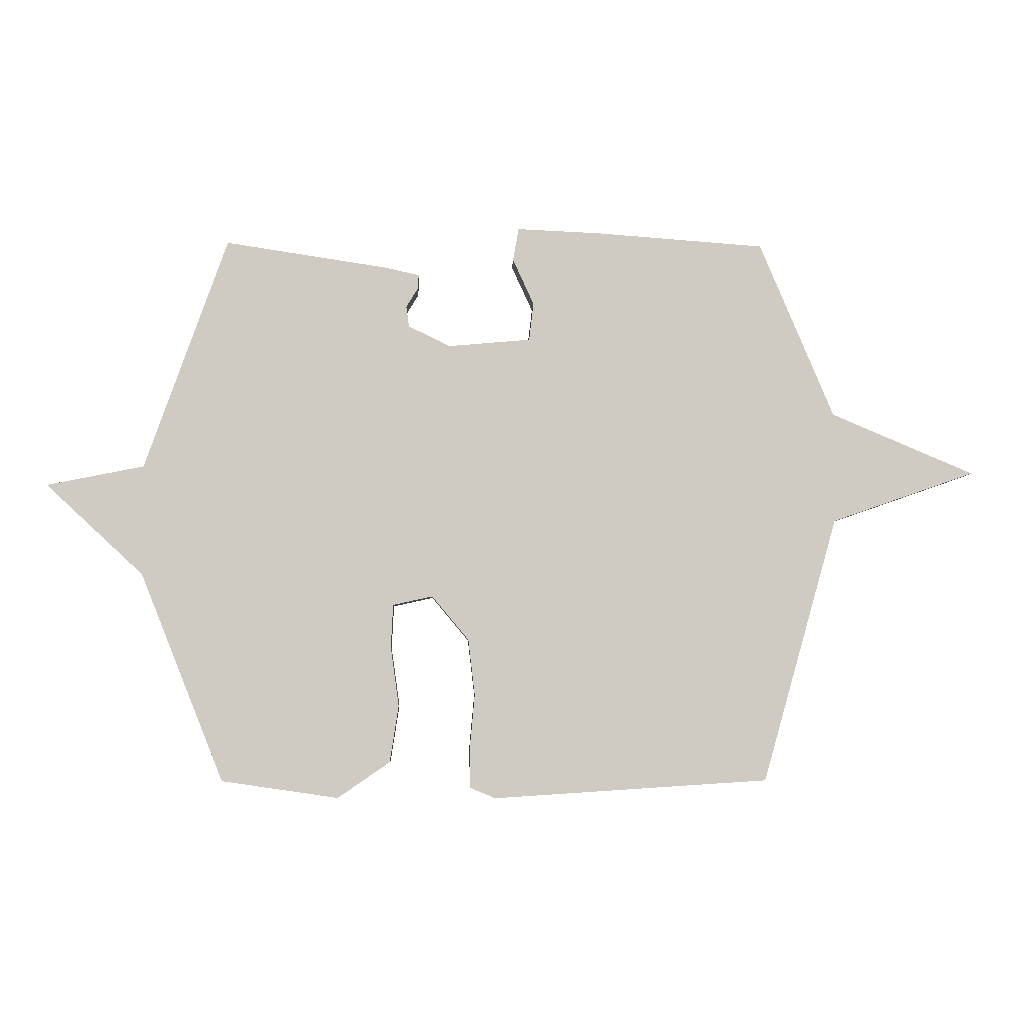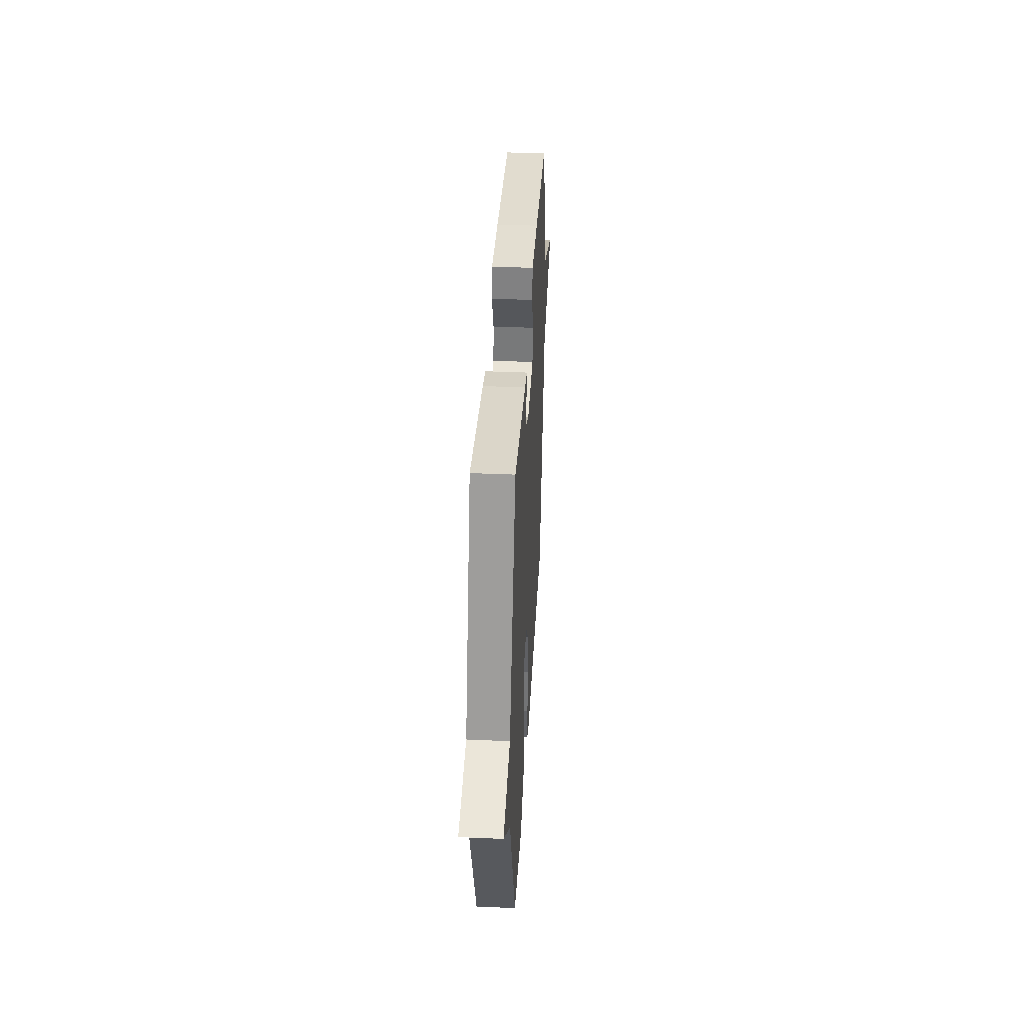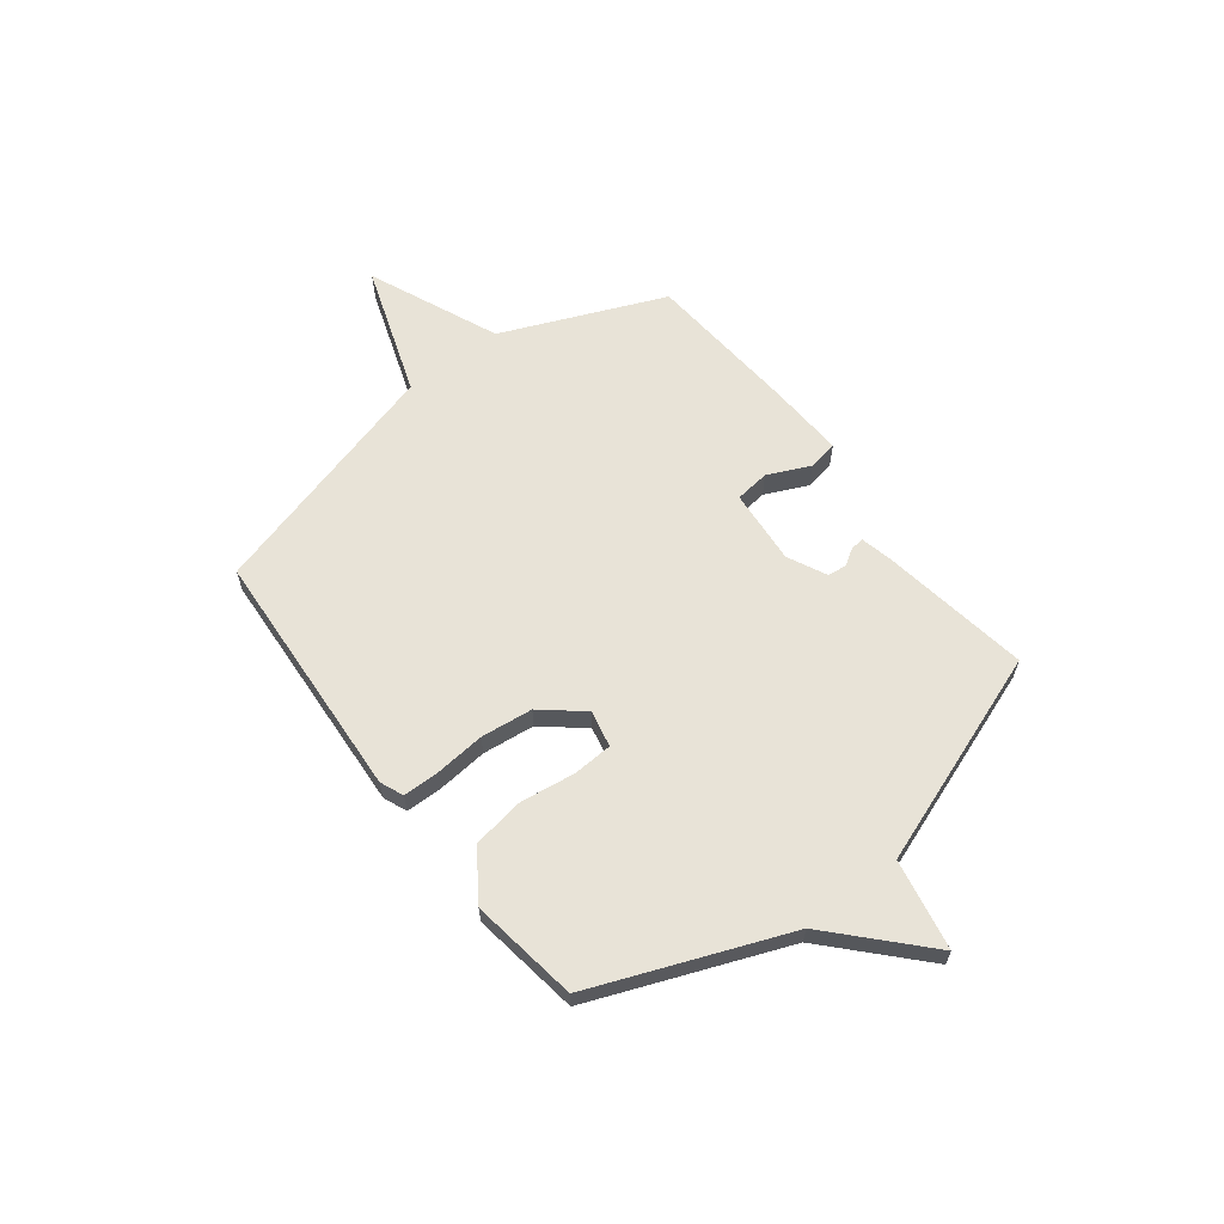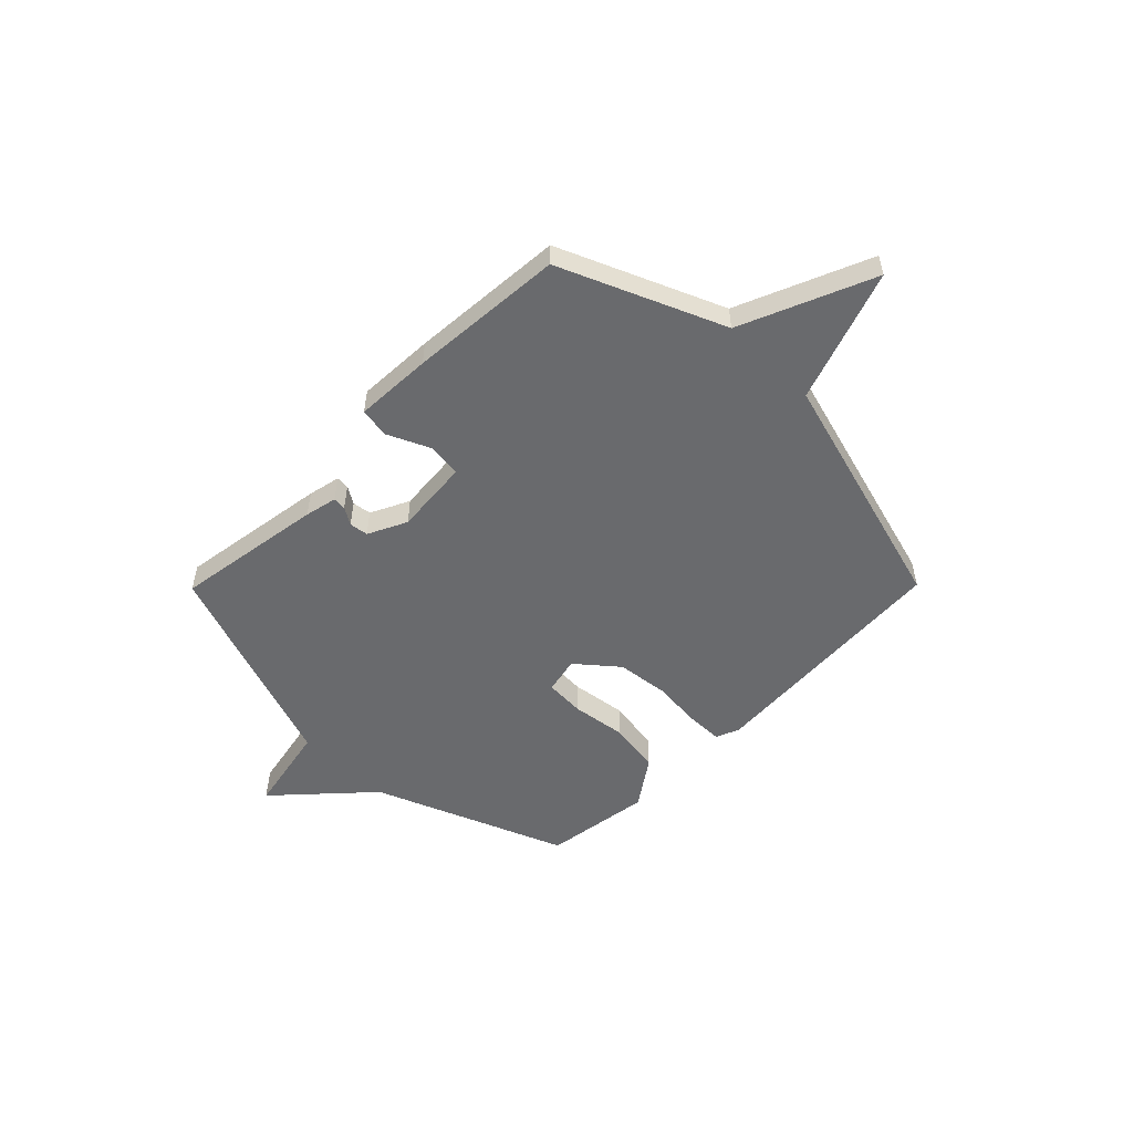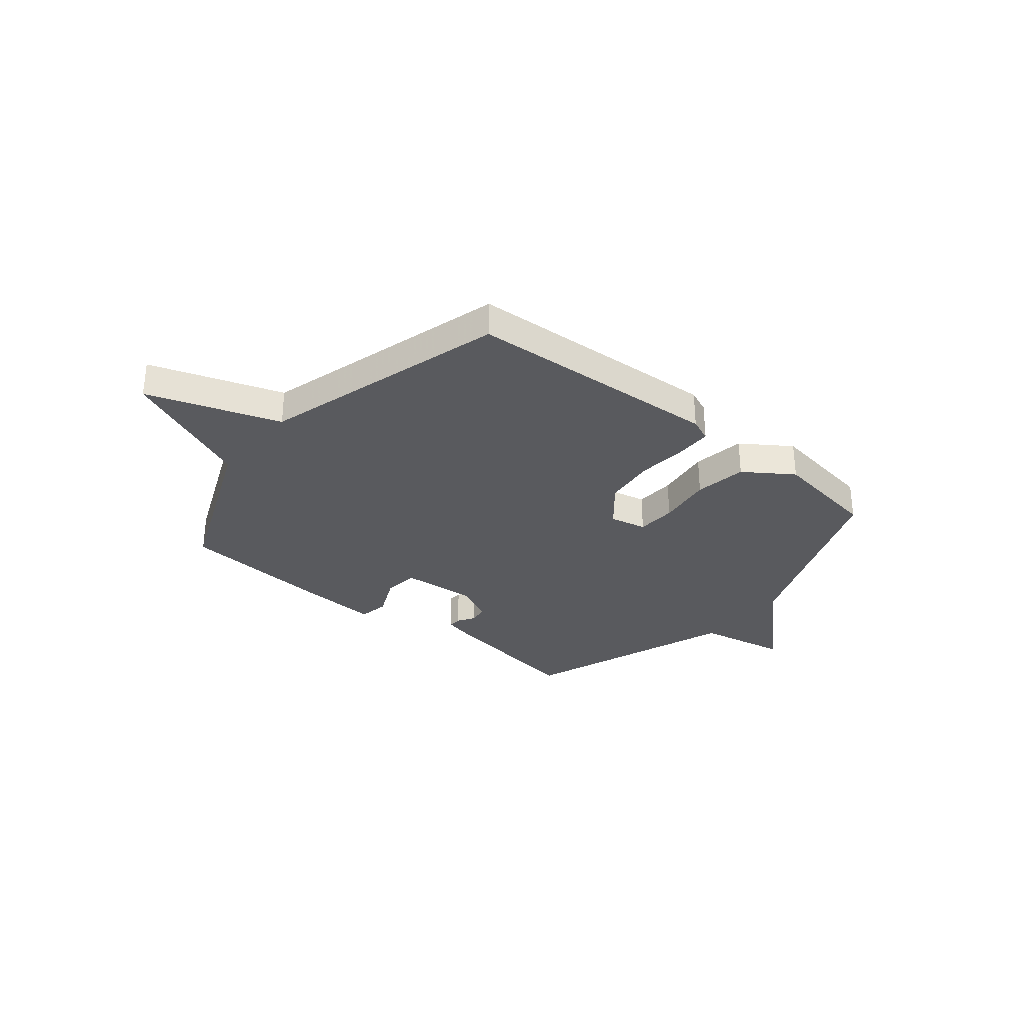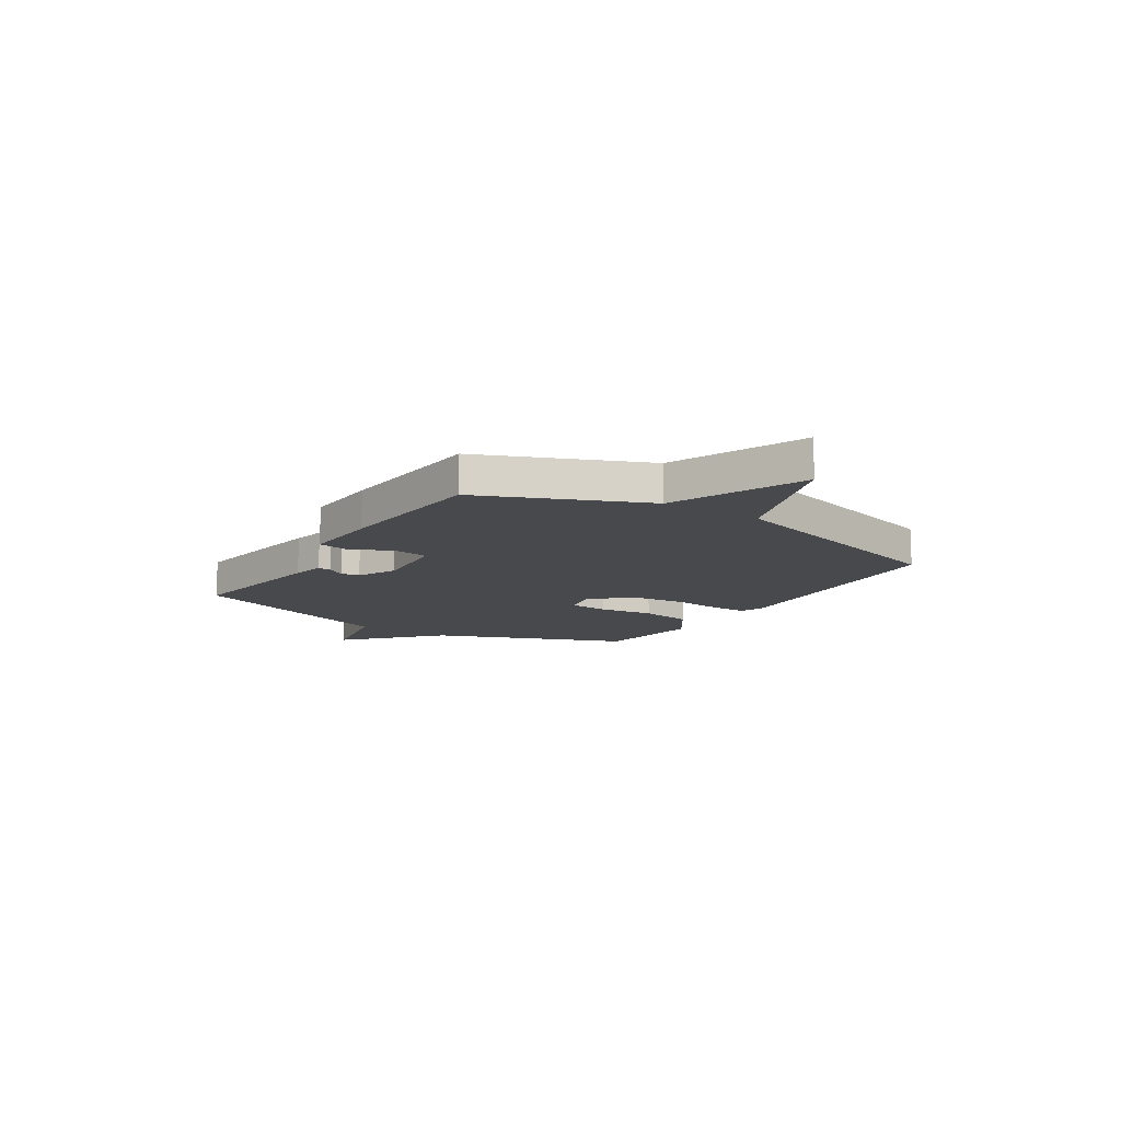
<metadata>
{"format":"obj","ext":"obj","renderer":"f3d","projection":"perspective","resolution":1024,"background":"white","views":[{"elev":-4.7,"azim":-1.9,"up":"+Z"},{"elev":38.7,"azim":-86.8,"up":"+Z"},{"elev":62.1,"azim":-127.7,"up":"+Y"},{"elev":-53.0,"azim":45.4,"up":"+Y"},{"elev":-31.5,"azim":140.5,"up":"+Y"},{"elev":-12.4,"azim":57.2,"up":"+Y"}]}
</metadata>
<code>
v -0.5 0.07 0.5
v -0.206 0.07 0.455
v -0.143 0.07 0.441
v -0.145 0.07 0.415
v -0.166 0.07 0.381
v -0.161 0.07 0.344
v -0.085 0.07 0.307
v 0.064 0.07 0.32
v 0.072 0.07 0.388
v 0.034 0.07 0.471
v 0.044 0.07 0.53
v 0.196 0.07 0.523
v 0.5 0.07 0.5
v 0.635 0.07 0.181
v 0.894 0.07 0.071
v 0.635 0.07 -0.019
v 0.5 0.07 -0.5
v 0.001 0.07 -0.532
v -0.045 0.07 -0.513
v -0.046 0.07 -0.441
v -0.037 0.07 -0.343
v -0.049 0.07 -0.241
v -0.116 0.07 -0.161
v -0.188 0.07 -0.177
v -0.192 0.07 -0.255
v -0.177 0.07 -0.363
v -0.193 0.07 -0.466
v -0.288 0.07 -0.531
v -0.5 0.07 -0.5
v -0.651 0.07 -0.121
v -0.828 0.07 0.044
v -0.651 0.07 0.079
v -0.5 0 0.5
v -0.206 0 0.455
v -0.143 0 0.441
v -0.145 0 0.415
v -0.166 0 0.381
v -0.161 0 0.344
v -0.085 0 0.307
v 0.064 0 0.32
v 0.072 0 0.388
v 0.034 0 0.471
v 0.044 0 0.53
v 0.196 0 0.523
v 0.5 0 0.5
v 0.635 0 0.181
v 0.894 0 0.071
v 0.635 0 -0.019
v 0.5 0 -0.5
v 0.001 0 -0.532
v -0.045 0 -0.513
v -0.046 0 -0.441
v -0.037 0 -0.343
v -0.049 0 -0.241
v -0.116 0 -0.161
v -0.188 0 -0.177
v -0.192 0 -0.255
v -0.177 0 -0.363
v -0.193 0 -0.466
v -0.288 0 -0.531
v -0.5 0 -0.5
v -0.651 0 -0.121
v -0.828 0 0.044
v -0.651 0 0.079
f 30 31 32
f 30 32 1
f 29 30 1
f 28 29 1
f 27 28 1
f 26 27 1
f 25 26 1
f 24 25 1 2
f 23 24 2
f 22 23 2
f 19 20 21
f 18 19 21
f 17 18 21
f 16 17 21
f 16 21 22
f 14 15 16 22
f 12 13 14
f 11 12 14
f 10 11 14
f 9 10 14
f 8 9 14
f 7 8 14 22
f 6 7 22
f 2 3 4 5
f 2 5 6
f 2 6 22
f 64 63 62
f 33 64 62
f 33 62 61
f 33 61 60
f 33 60 59
f 33 59 58
f 33 58 57
f 34 33 57 56
f 34 56 55
f 34 55 54
f 53 52 51
f 53 51 50
f 53 50 49
f 53 49 48
f 54 53 48
f 54 48 47 46
f 46 45 44
f 46 44 43
f 46 43 42
f 46 42 41
f 46 41 40
f 54 46 40 39
f 54 39 38
f 37 36 35 34
f 38 37 34
f 54 38 34
f 1 33 34 2
f 2 34 35 3
f 3 35 36 4
f 4 36 37 5
f 5 37 38 6
f 6 38 39 7
f 7 39 40 8
f 8 40 41 9
f 9 41 42 10
f 10 42 43 11
f 11 43 44 12
f 12 44 45 13
f 13 45 46 14
f 14 46 47 15
f 15 47 48 16
f 16 48 49 17
f 17 49 50 18
f 18 50 51 19
f 19 51 52 20
f 20 52 53 21
f 21 53 54 22
f 22 54 55 23
f 23 55 56 24
f 24 56 57 25
f 25 57 58 26
f 26 58 59 27
f 27 59 60 28
f 28 60 61 29
f 29 61 62 30
f 30 62 63 31
f 31 63 64 32
f 32 64 33 1

</code>
